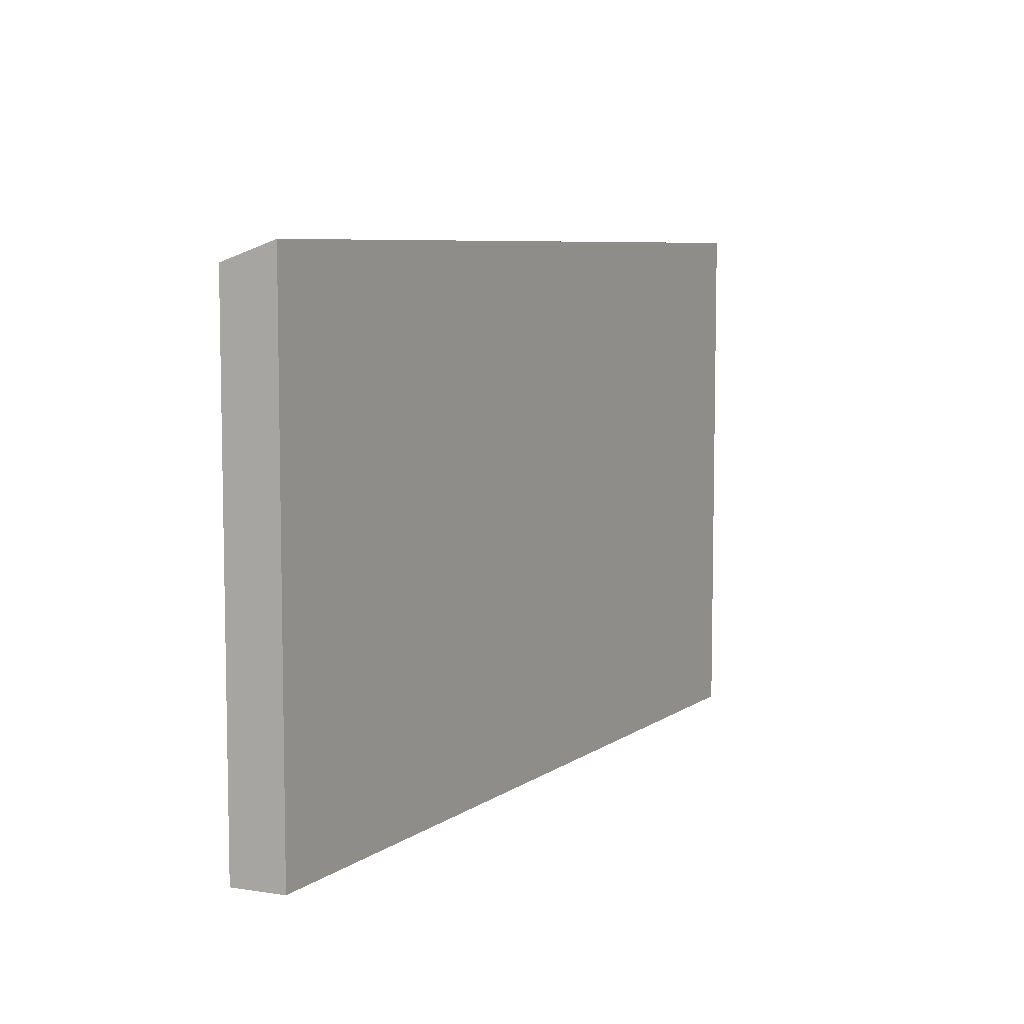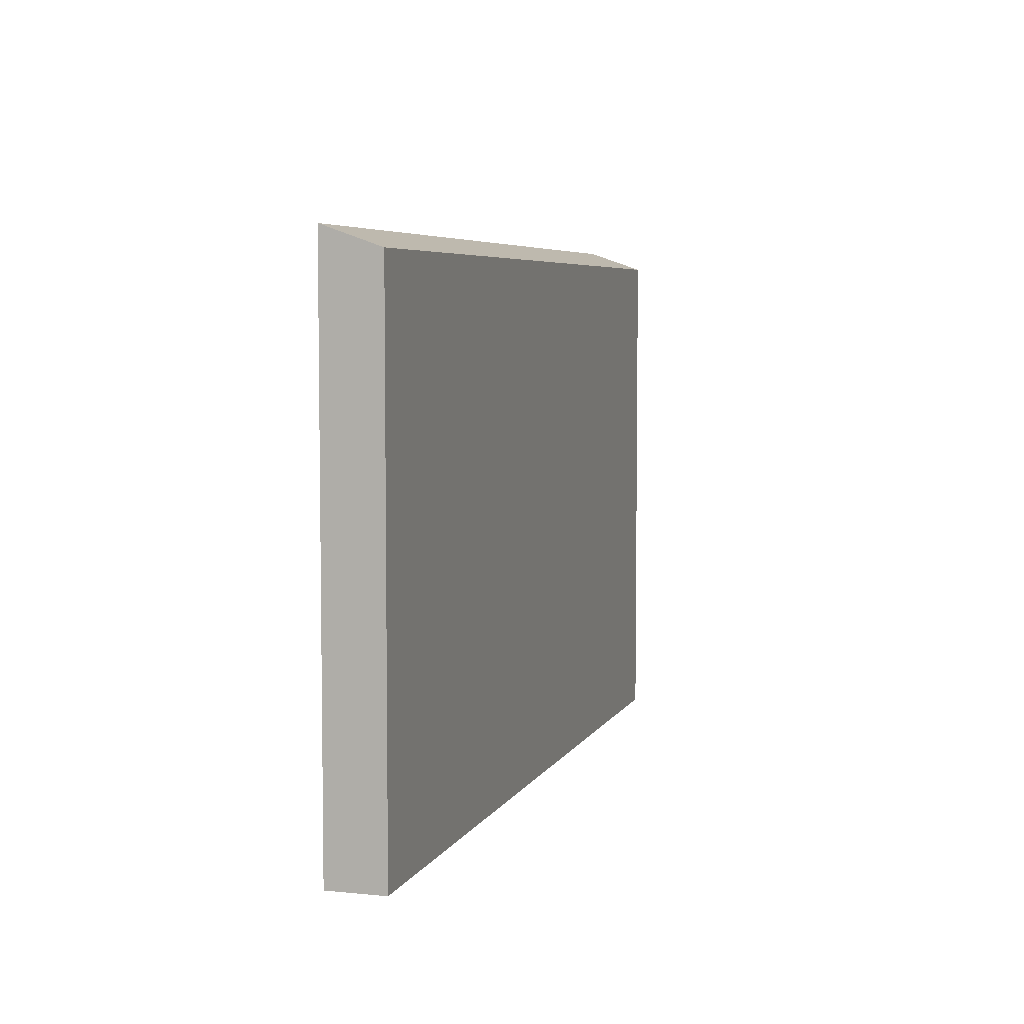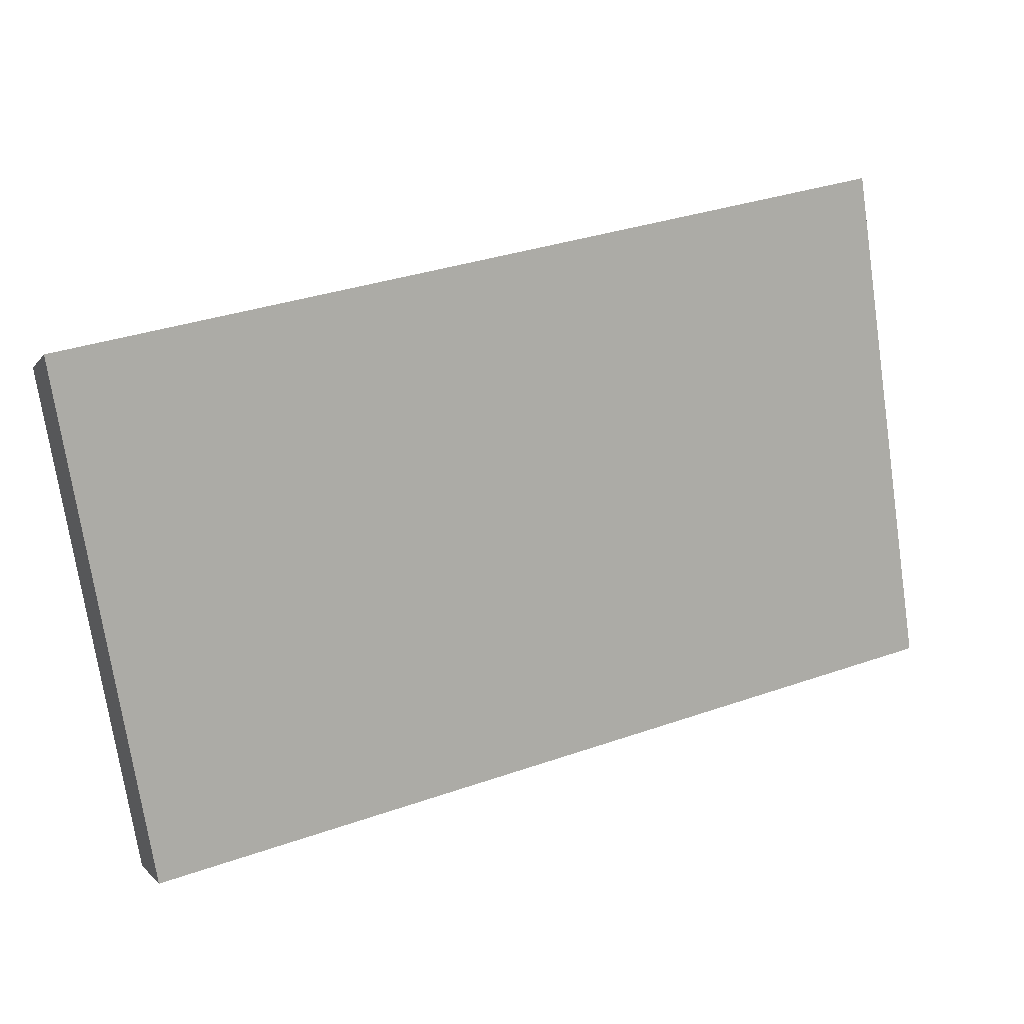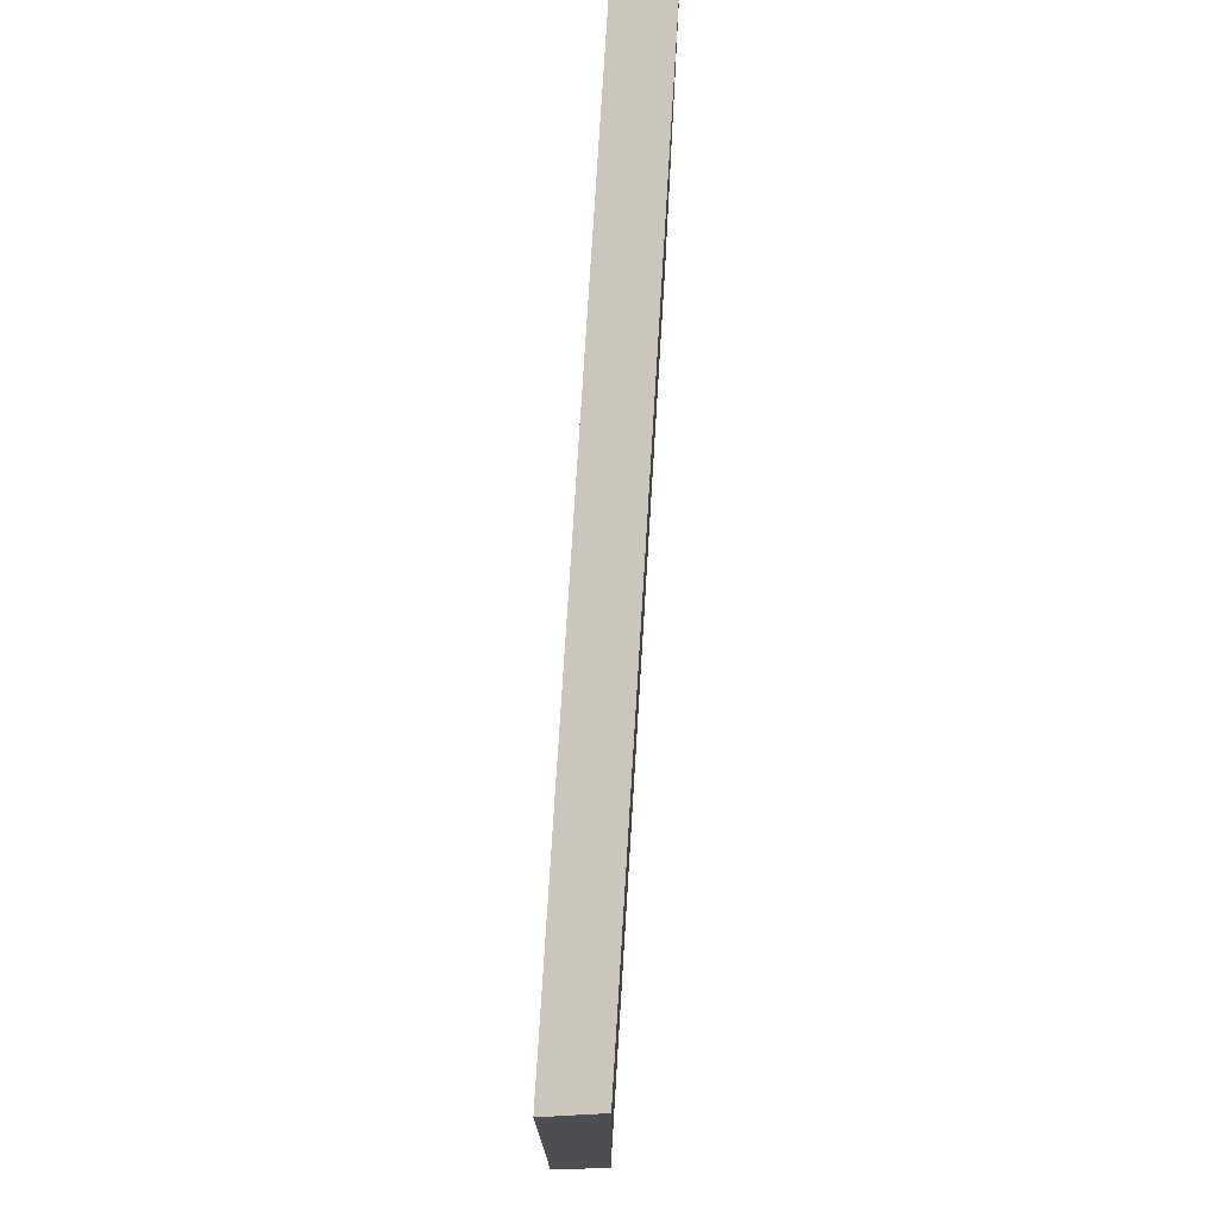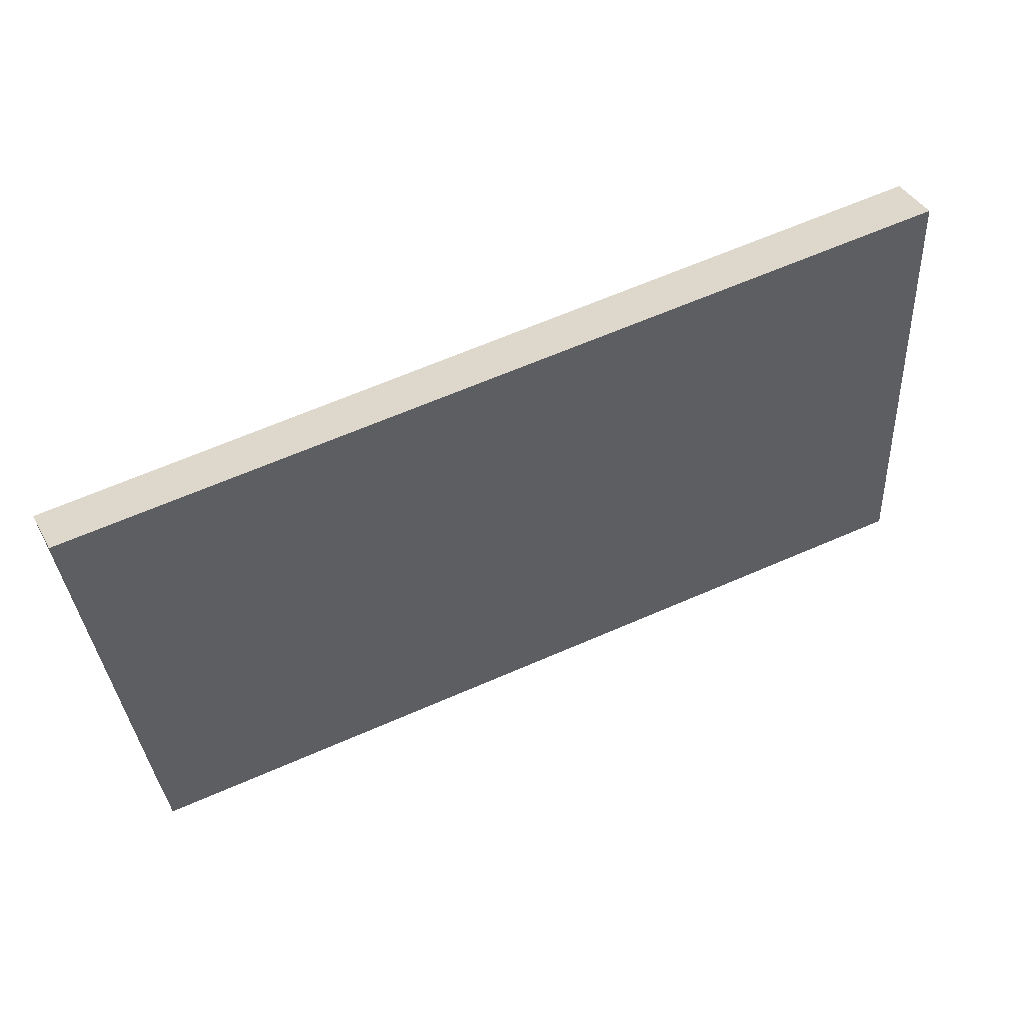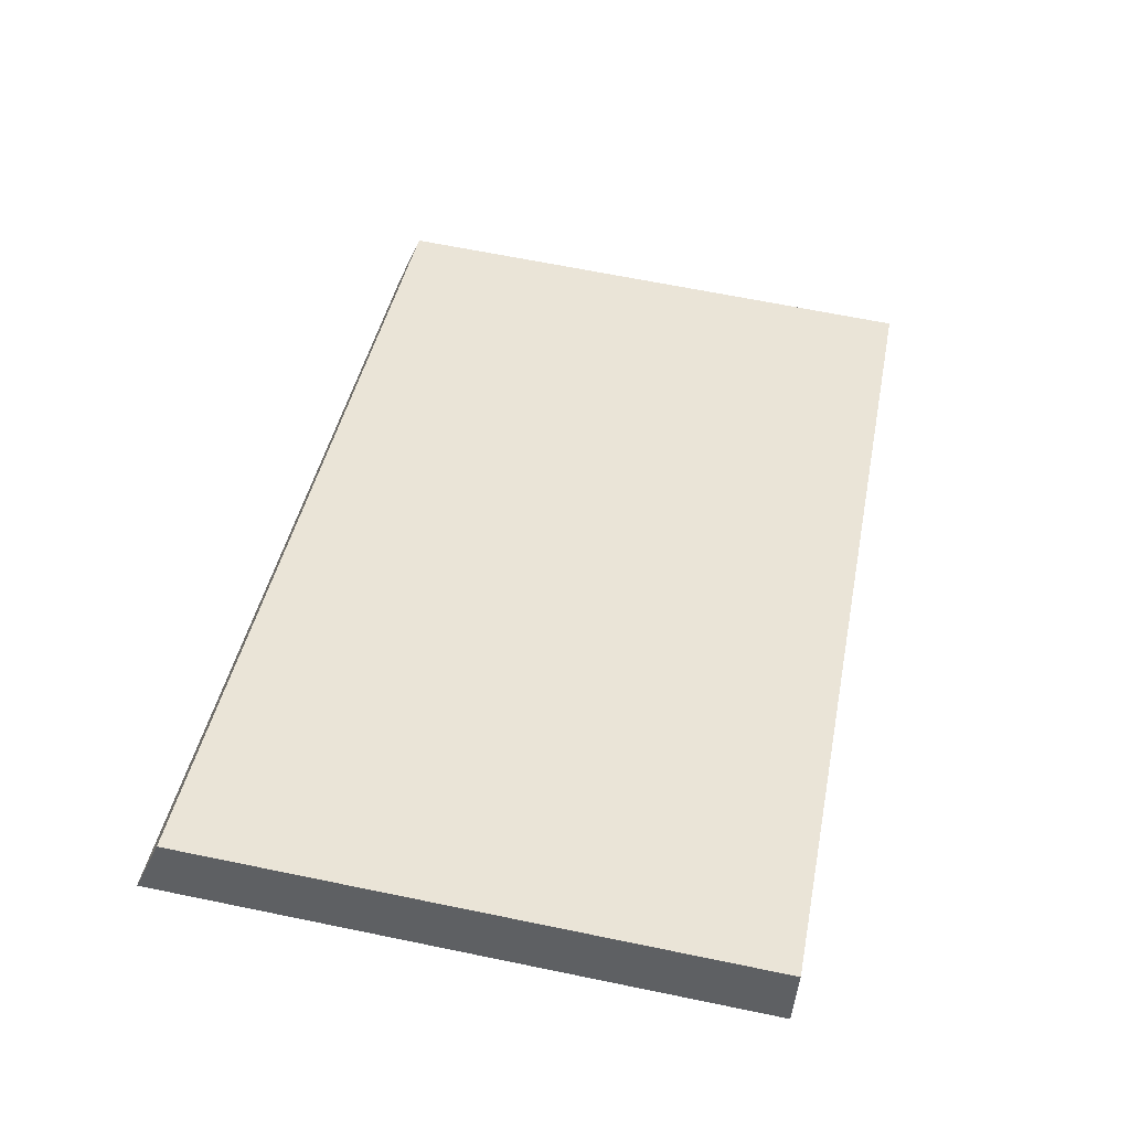
<metadata>
{"format":"obj","ext":"obj","renderer":"f3d","projection":"perspective","resolution":1024,"background":"white","views":[{"elev":7.1,"azim":142.2,"up":"+Y"},{"elev":5.5,"azim":-50.1,"up":"+Y"},{"elev":-74.1,"azim":-171.5,"up":"+Z"},{"elev":73.3,"azim":117.0,"up":"+Y"},{"elev":-33.9,"azim":-176.4,"up":"+Z"},{"elev":65.5,"azim":-78.3,"up":"+Z"}]}
</metadata>
<code>
v  30.22 20.02 -13.11
v  0.794 19.32 1.931
v  31.17 19.32 -11.34
v  0 20.05 1.228e-15
v  30.22 8.029e-16 -13.11
v  31.17 6.943e-16 -11.34
v  0 0 0
v  0.794 -1.182e-16 1.931
g defaultobject
f 1 2 3
f 2 1 4
f 3 5 1
f 5 3 6
f 7 1 5
f 1 7 4
f 7 2 4
f 2 7 8
f 8 3 2
f 3 8 6
f 8 5 6
f 5 8 7

</code>
